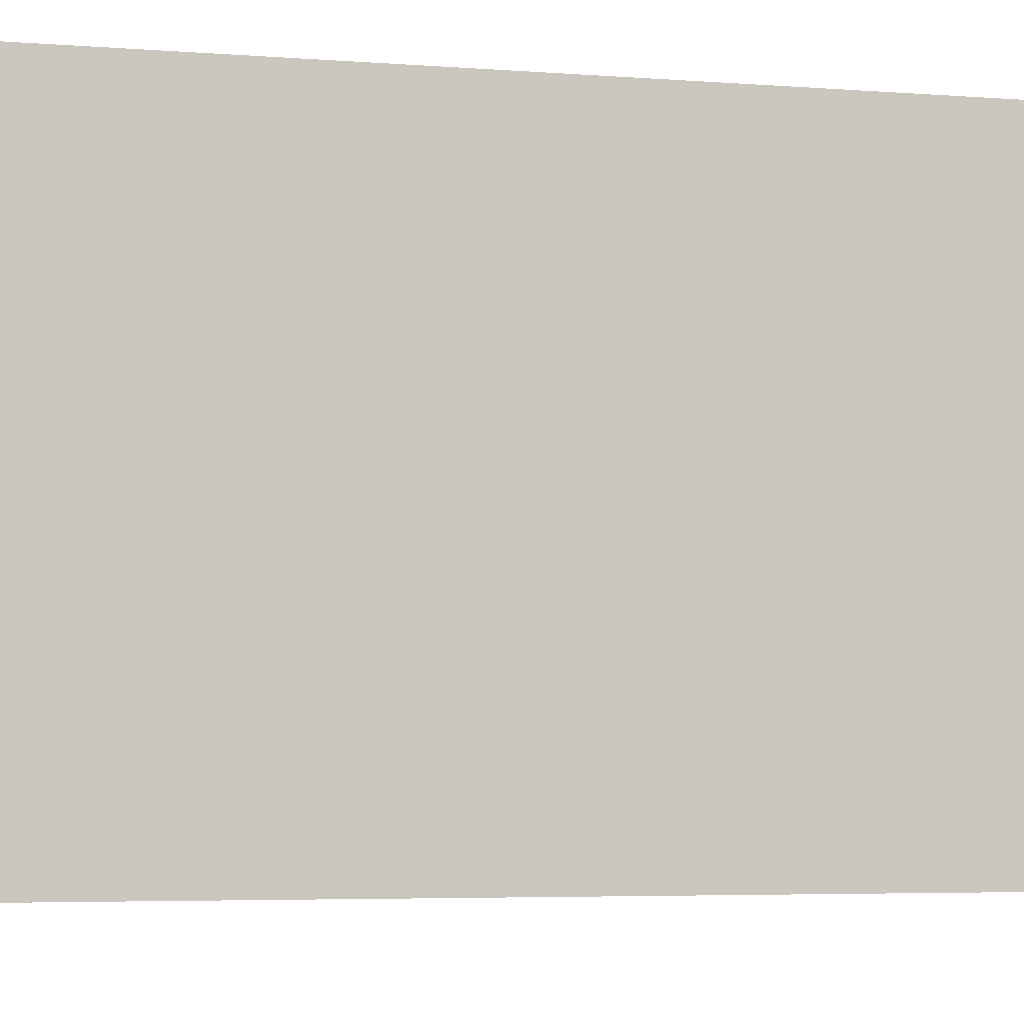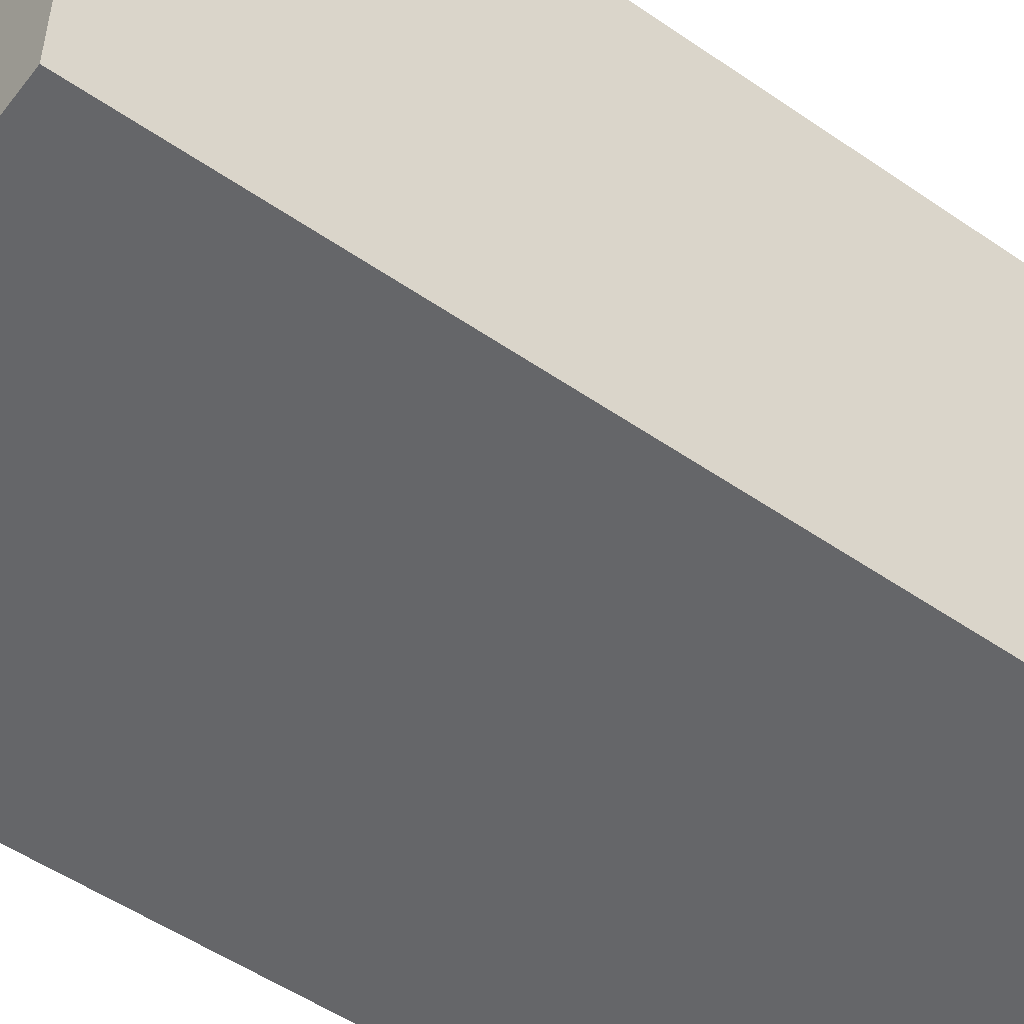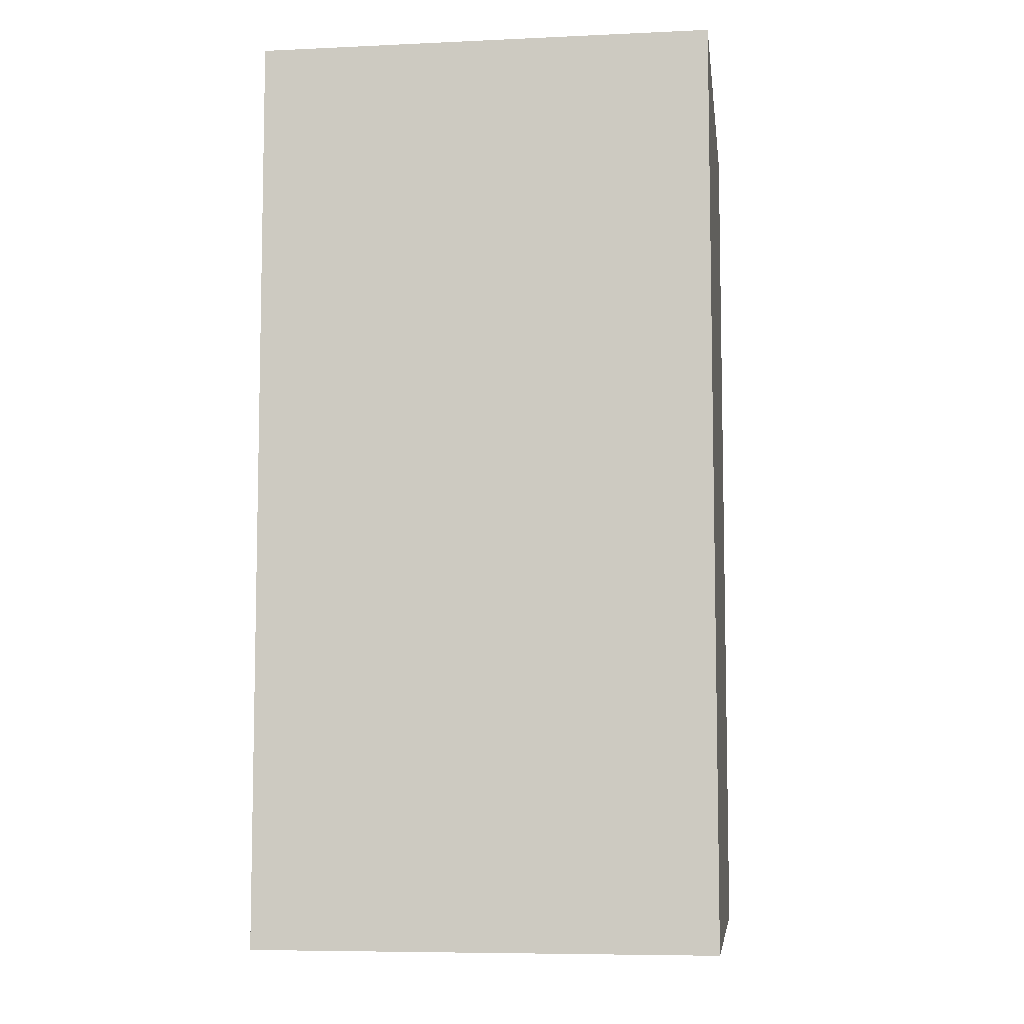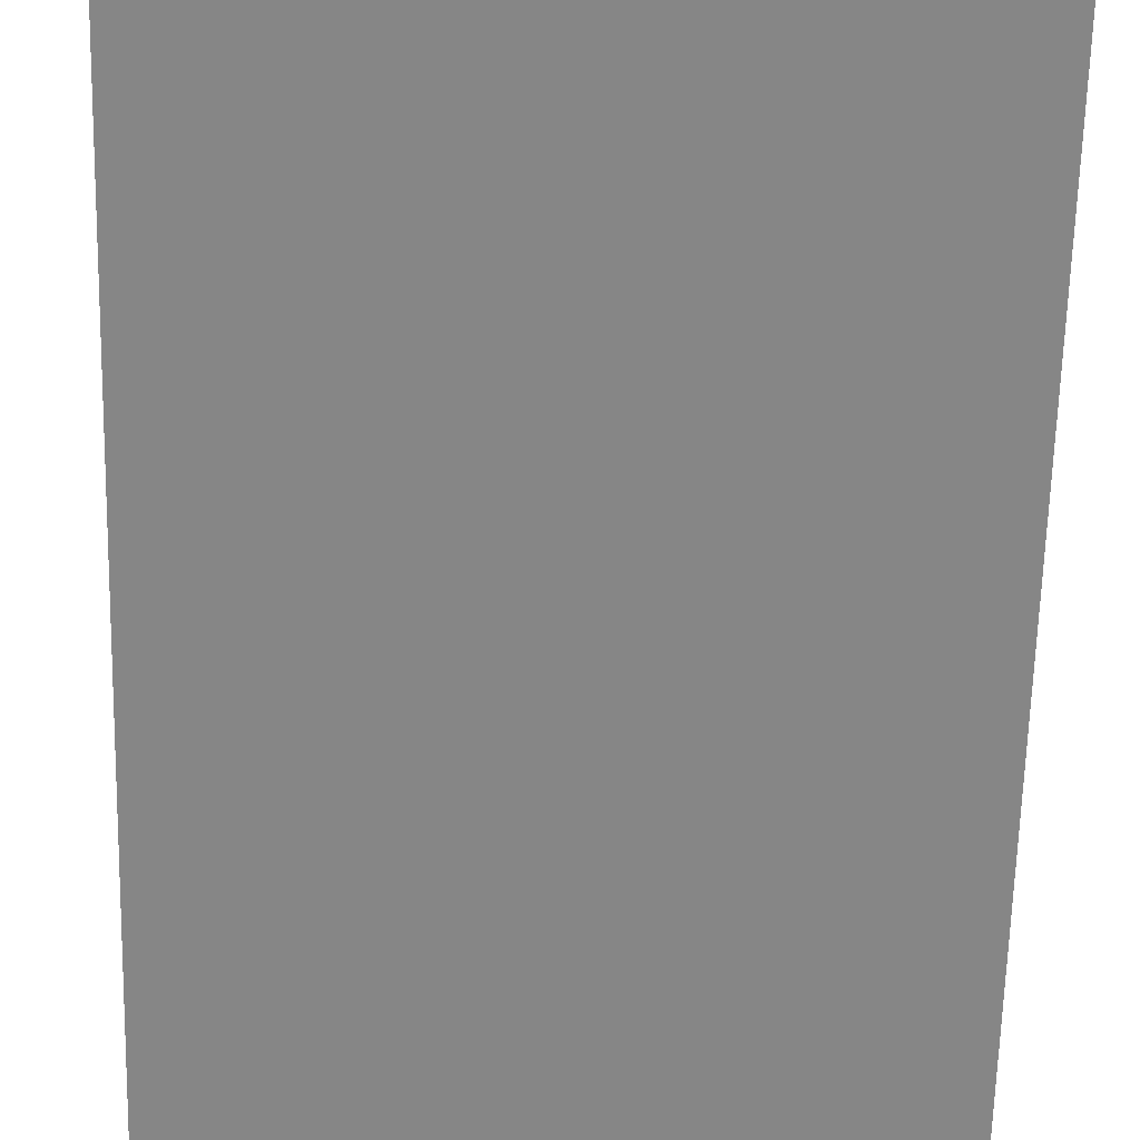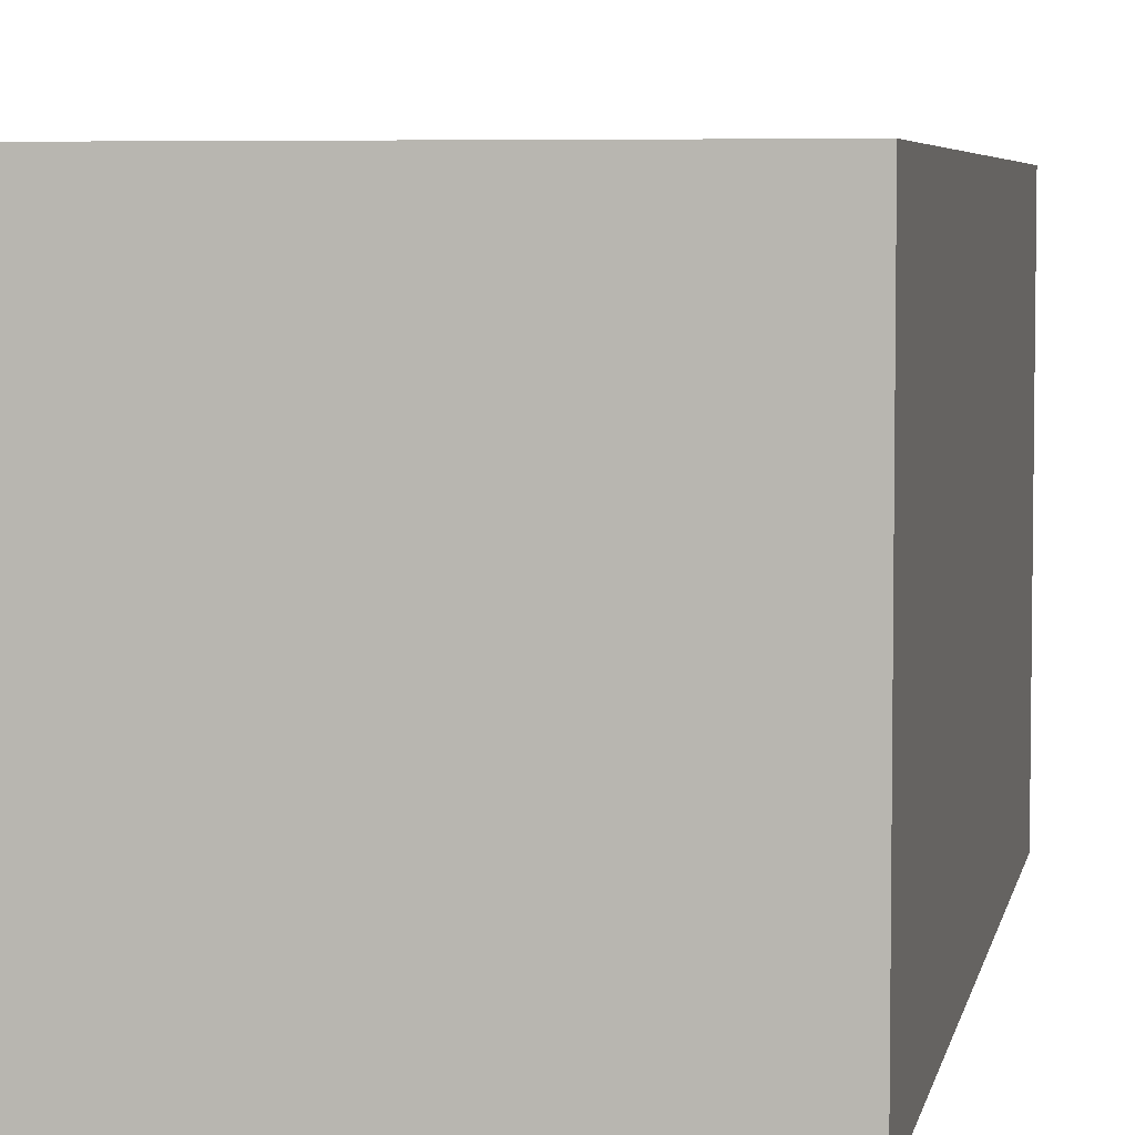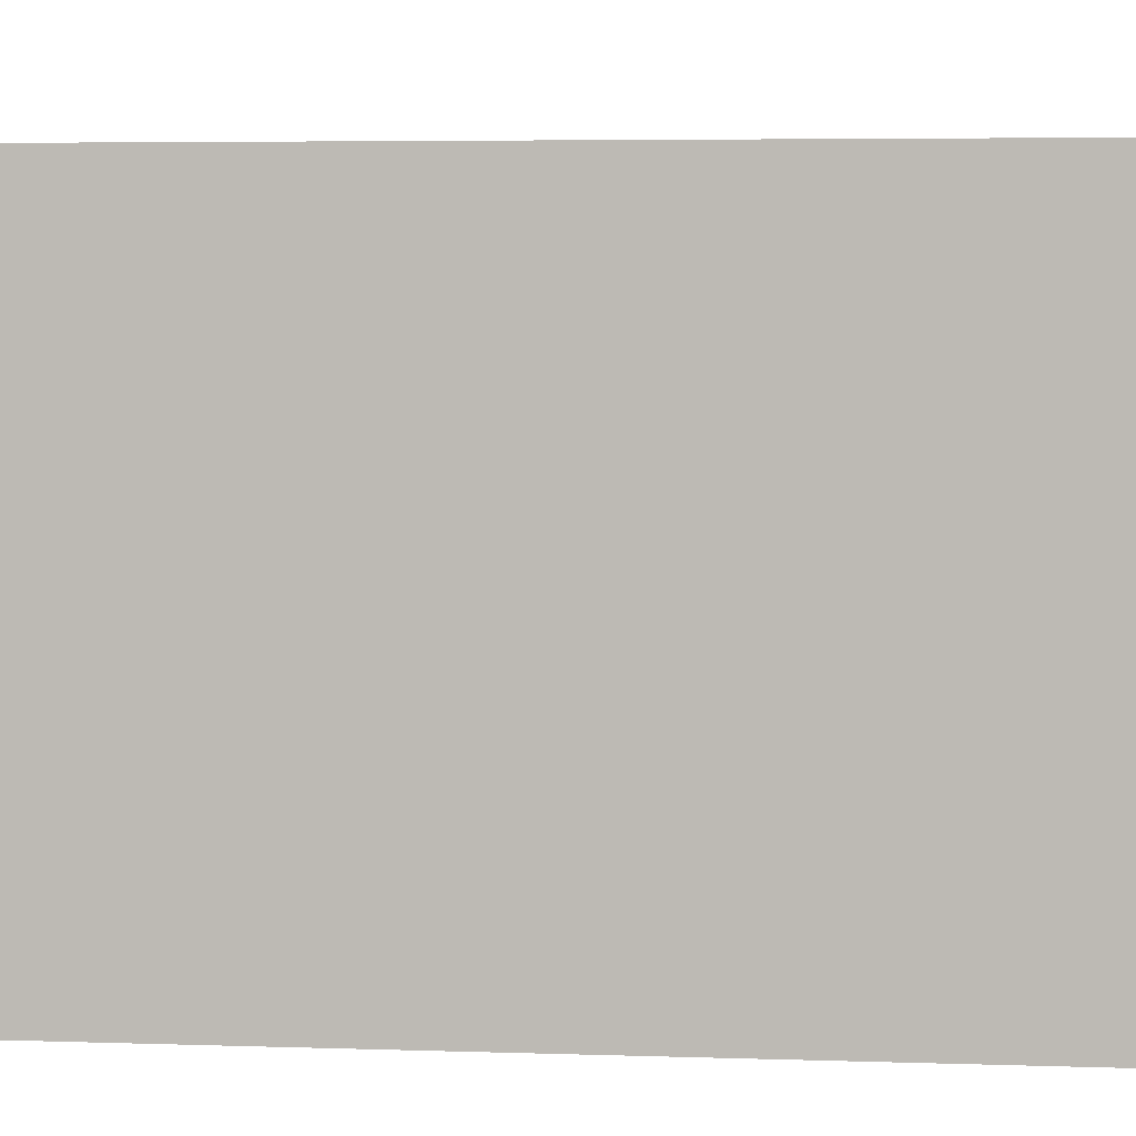
<metadata>
{"format":"obj","ext":"obj","renderer":"f3d","projection":"perspective","resolution":1024,"background":"white","views":[{"elev":-4.2,"azim":-106.0,"up":"+Z"},{"elev":-51.9,"azim":-126.7,"up":"+Z"},{"elev":-7.3,"azim":-82.6,"up":"+Y"},{"elev":-62.1,"azim":-1.4,"up":"+Z"},{"elev":5.2,"azim":10.6,"up":"+Z"},{"elev":4.1,"azim":-82.8,"up":"+Z"}]}
</metadata>
<code>
o
v 0.1 -0.4 -0.1
v 0.1 -0.4 0
v 0.1 -0.4 0.1
v 0.1 -0.4 0.2
v 0.1 -0.3 -0.1
v 0.1 -0.3 0
v 0.1 -0.1 0.1
v 0.1 -0.1 0.2
v 0.1 0.2 -0.1
v 0.1 0.2 0.2
v -0.2 -0.4 -0.1
v -0.2 -0.4 0
v -0.2 -0.4 0.2
v -0.2 -0.1 -0.1
v -0.2 -0.1 0
v -0.2 0.2 -0.1
v -0.2 0.2 0.2
v 0.1 -0.4 -0.1
v 0.1 -0.3 -0.1
v 0.1 0.2 -0.1
v 0 -0.4 -0.1
v 0 -0.3 -0.1
v -0.1 -0.4 -0.1
v -0.1 -0.1 -0.1
v -0.2 -0.4 -0.1
v -0.2 -0.1 -0.1
v -0.2 0.2 -0.1
v 0.1 -0.4 0.2
v 0.1 -0.1 0.2
v 0.1 0.2 0.2
v 0 -0.4 0.2
v 0 -0.1 0.2
v -0.2 -0.4 0.2
v -0.2 0.2 0.2
v 0.1 -0.4 -0.1
v 0 -0.4 -0.1
v -0.1 -0.4 -0.1
v -0.2 -0.4 -0.1
v 0.1 -0.4 0
v 0 -0.4 0
v -0.1 -0.4 0
v -0.2 -0.4 0
v 0.1 -0.4 0.1
v 0 -0.4 0.1
v 0.1 -0.4 0.2
v 0 -0.4 0.2
v -0.2 -0.4 0.2
v 0.1 0.2 -0.1
v -0.2 0.2 -0.1
v 0.1 0.2 0.2
v -0.2 0.2 0.2
f 5 2 1
f 6 3 2
f 6 2 5
f 7 4 3
f 7 3 6
f 7 6 5
f 8 4 7
f 9 7 5
f 9 8 7
f 10 8 9
f 11 12 14
f 12 13 15
f 14 12 15
f 14 15 16
f 15 13 17
f 16 15 17
f 21 19 18
f 22 20 19
f 22 19 21
f 23 22 21
f 24 20 22
f 24 22 23
f 25 24 23
f 26 20 24
f 26 24 25
f 27 20 26
f 28 29 31
f 29 30 32
f 31 29 32
f 31 32 33
f 32 30 34
f 33 32 34
f 39 36 35
f 40 37 36
f 40 36 39
f 41 38 37
f 41 37 40
f 42 38 41
f 43 40 39
f 43 41 40
f 43 42 41
f 44 42 43
f 45 44 43
f 46 42 44
f 46 44 45
f 47 42 46
f 48 49 50
f 50 49 51

</code>
